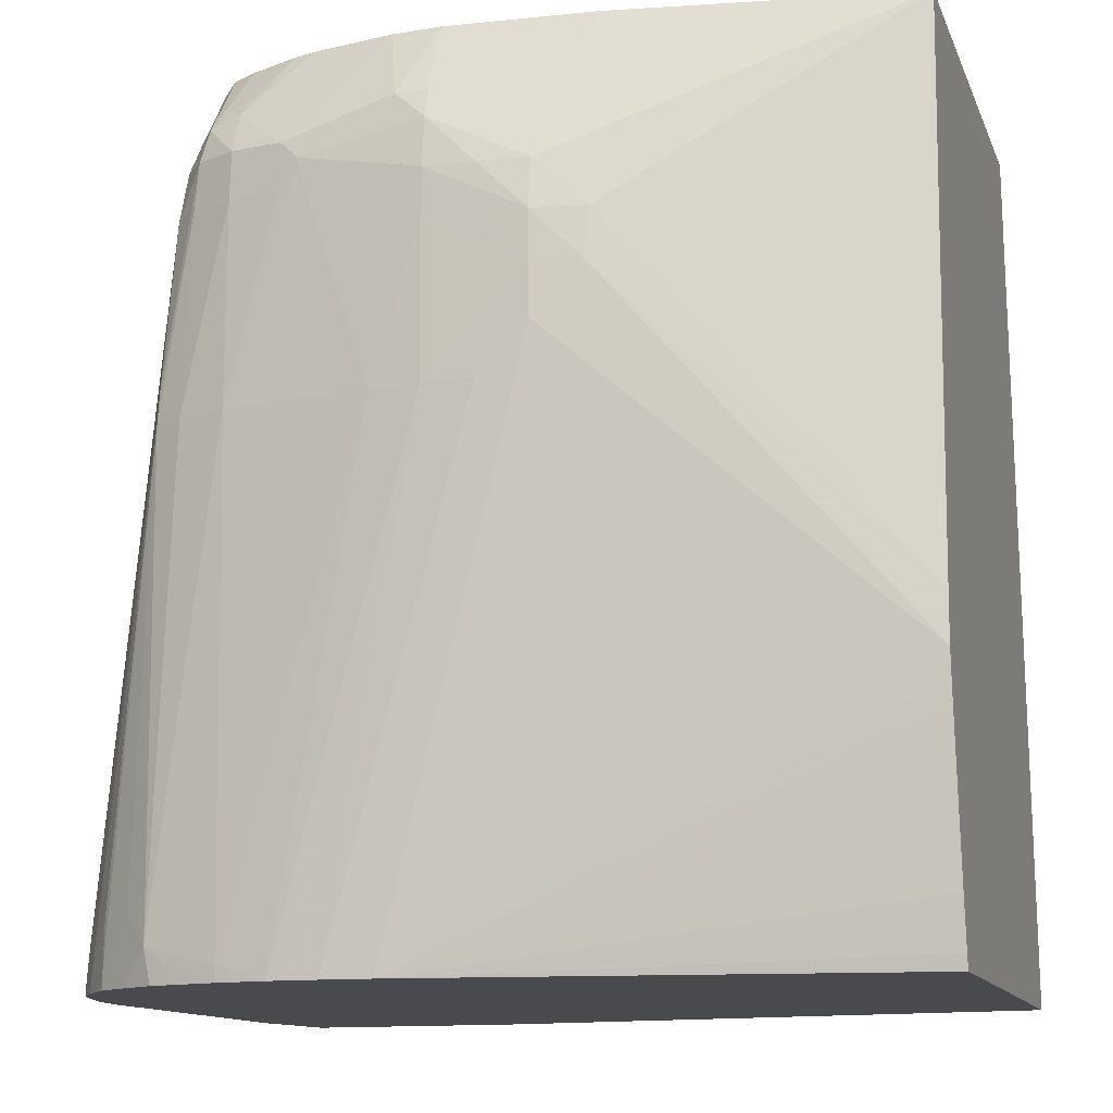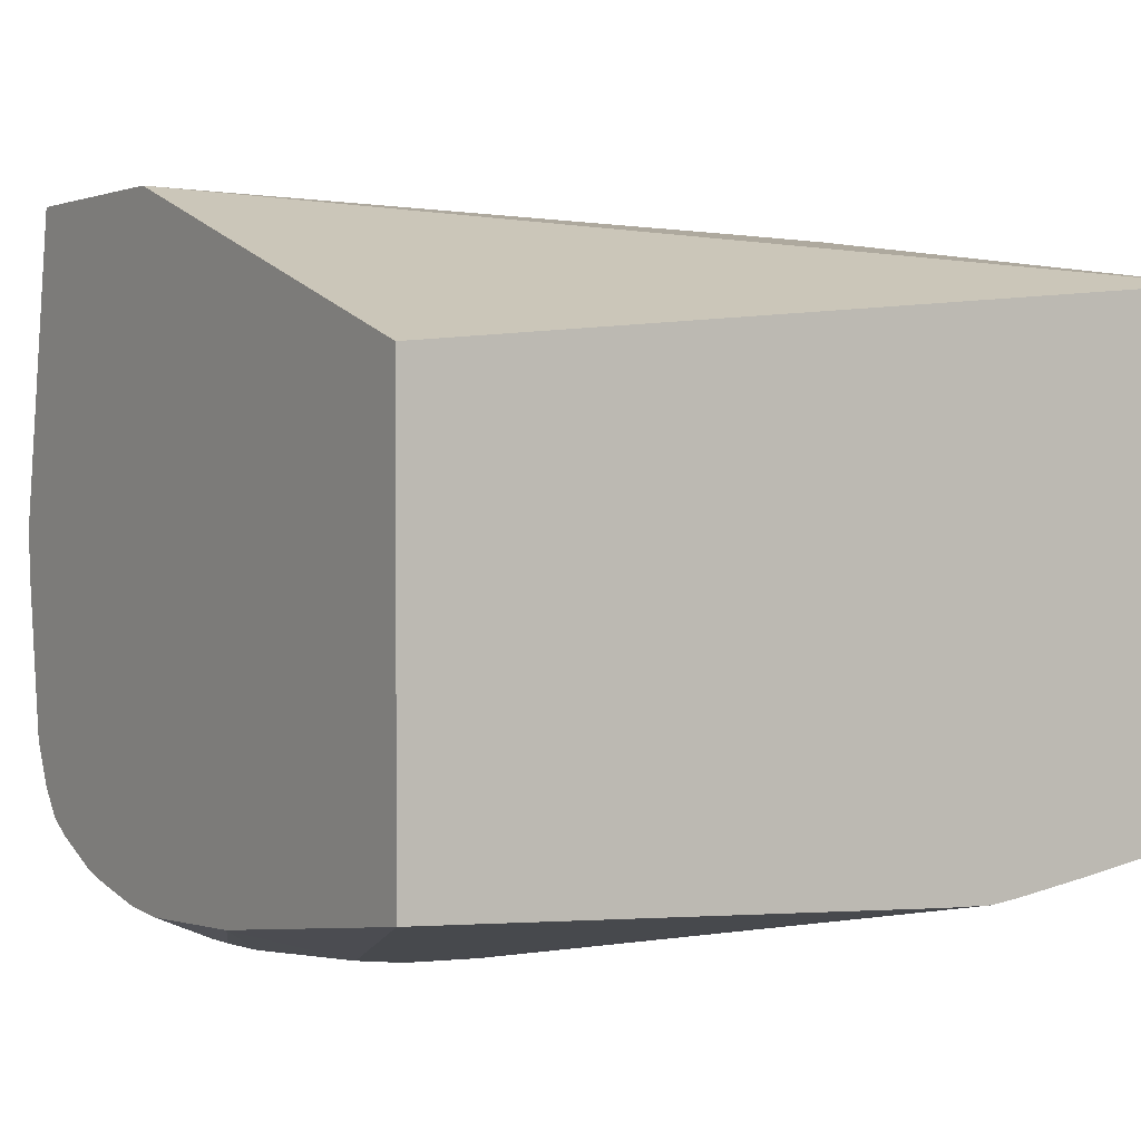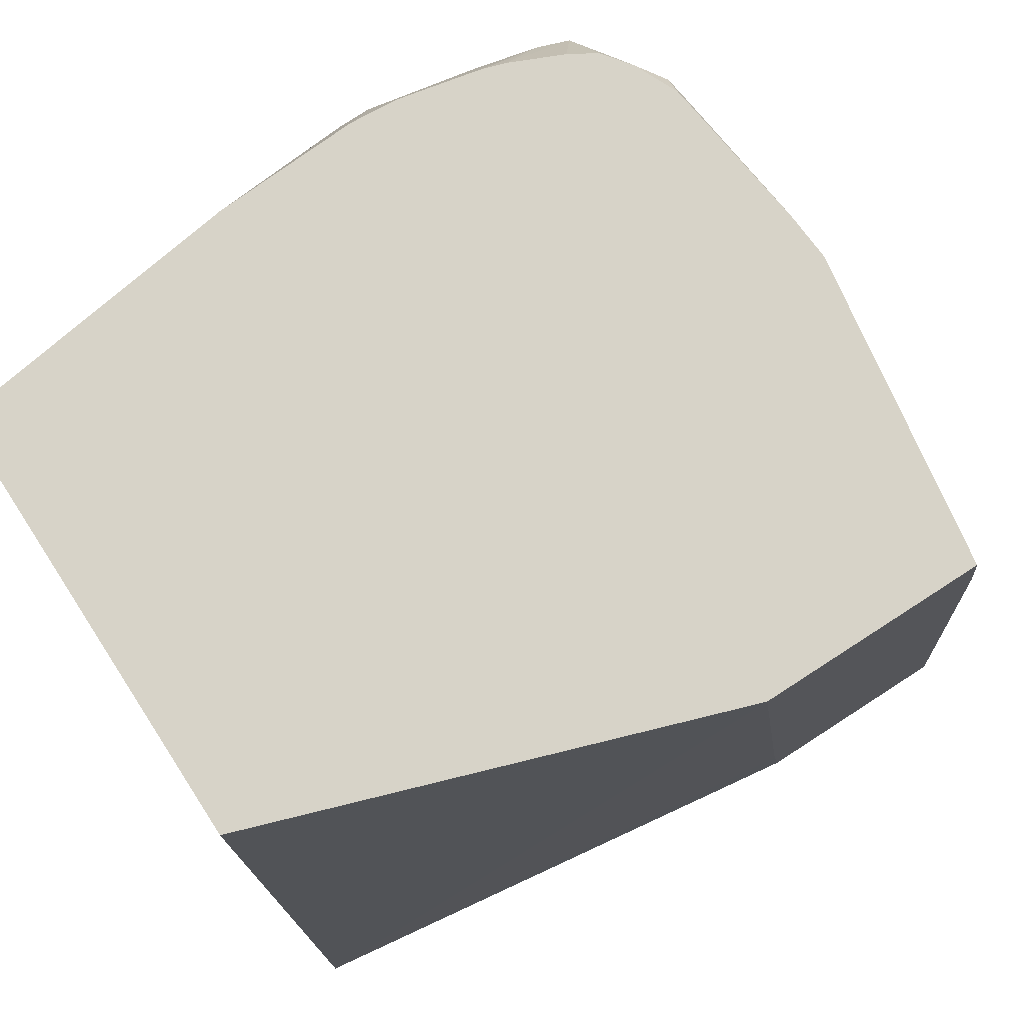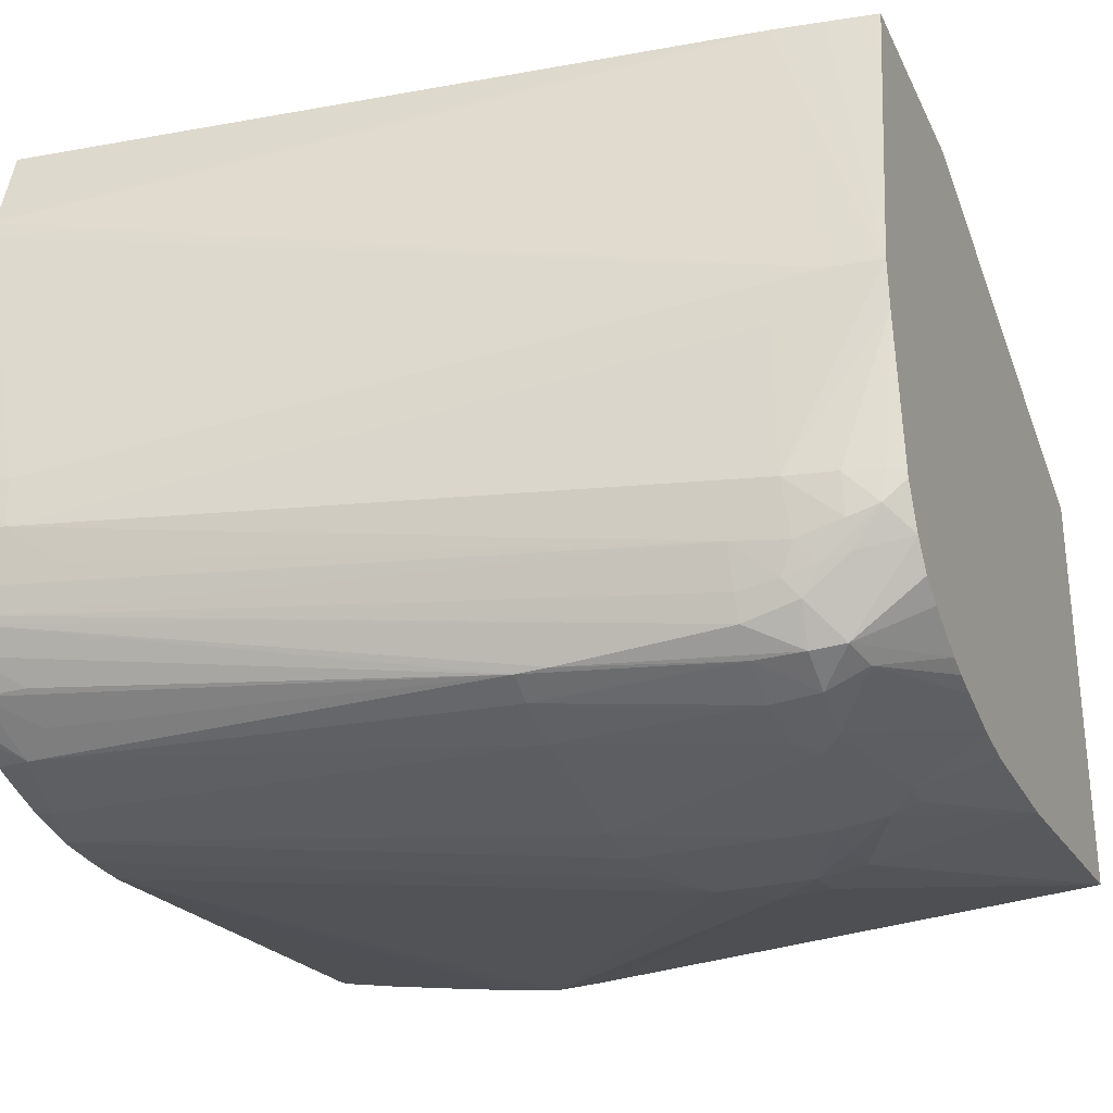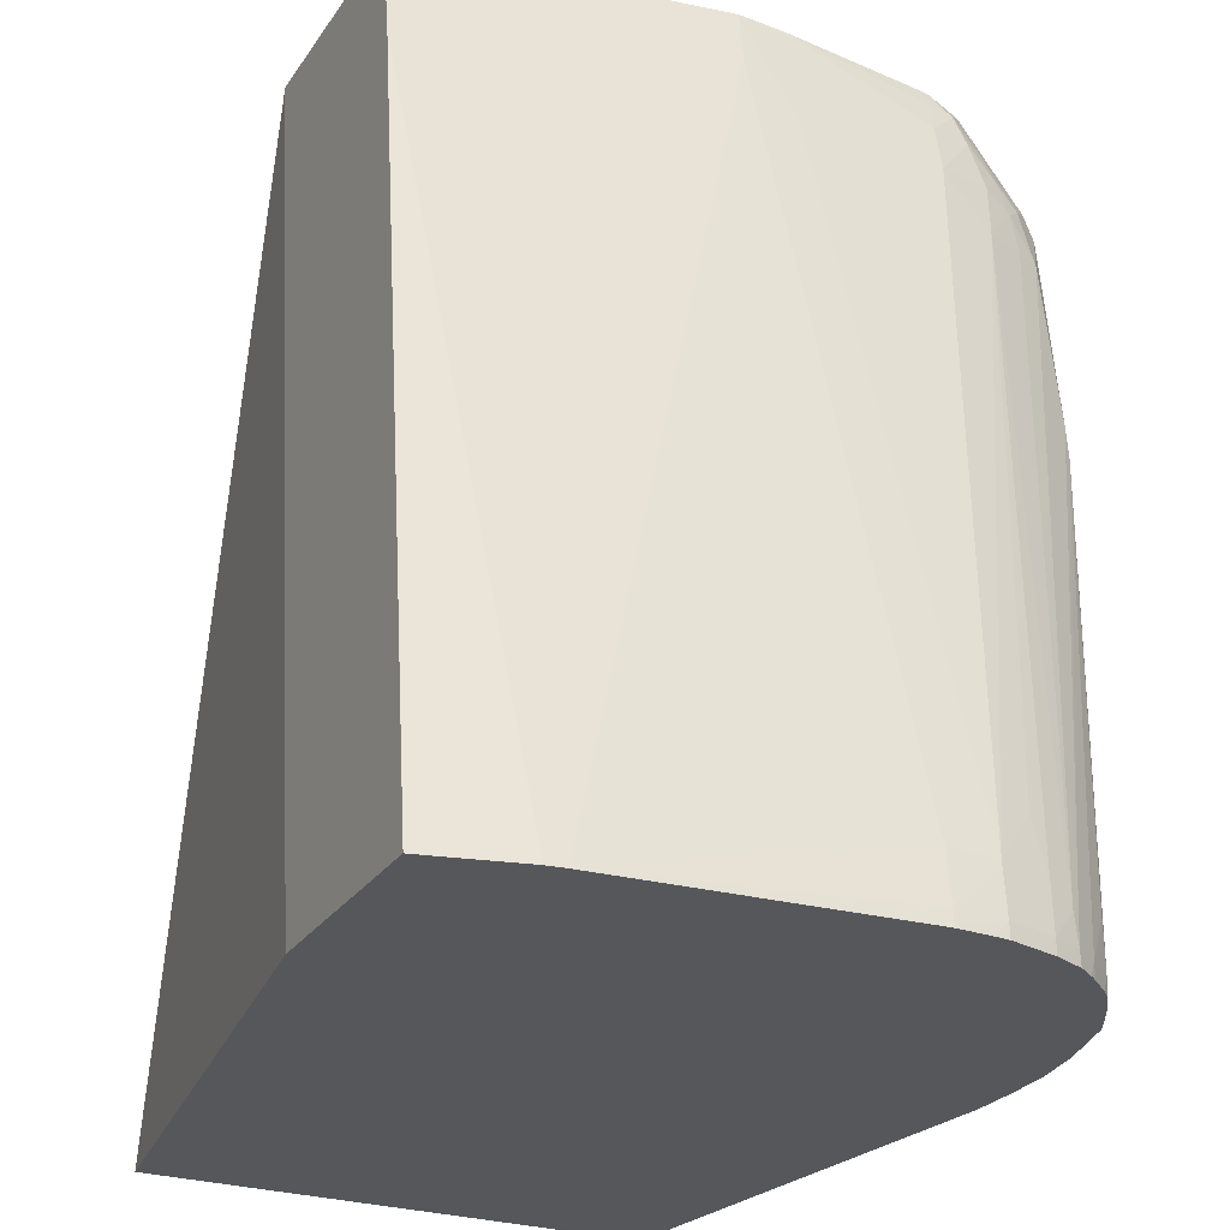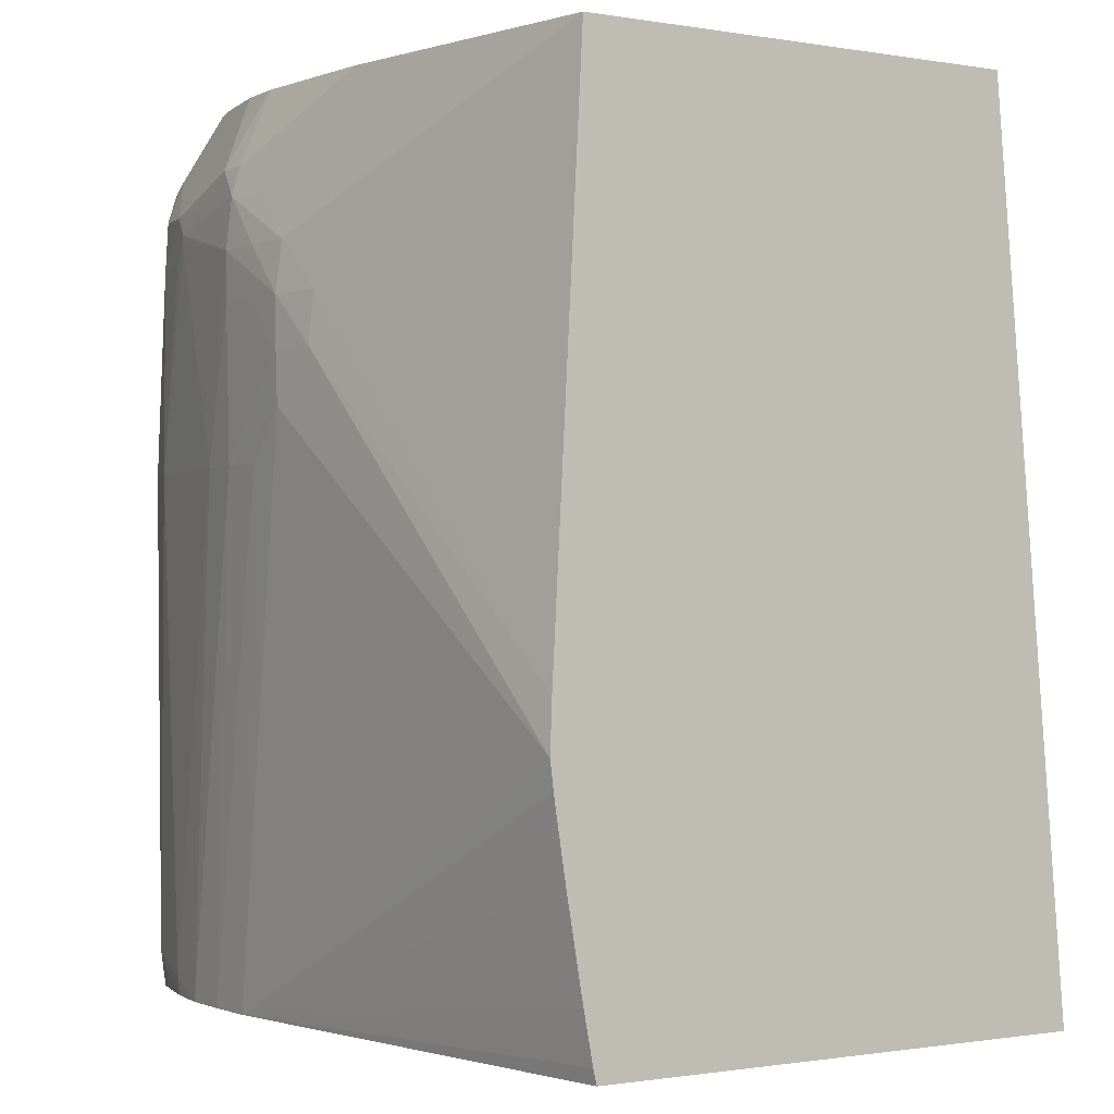
<metadata>
{"format":"obj","ext":"obj","renderer":"f3d","projection":"perspective","resolution":1024,"background":"white","views":[{"elev":-13.0,"azim":-163.6,"up":"+Y"},{"elev":1.6,"azim":-122.8,"up":"+Z"},{"elev":76.6,"azim":-32.9,"up":"+Y"},{"elev":-29.3,"azim":111.9,"up":"+Z"},{"elev":-26.9,"azim":63.1,"up":"+Y"},{"elev":-0.8,"azim":-123.5,"up":"+Y"}]}
</metadata>
<code>
v -0.009965 0.0378 0.03366
v -0.009965 0.0378 0.0345
v -0.009965 0.03781 0.004978
v -0.009596 0.0378 0.005073
v 0.02357 0.0378 0.03926
v 0.0225 0.04464 0.03926
v 0.01681 0.08763 0.03926
v -0.009965 0.08763 0.02998
v -0.009965 0.03867 0.004772
v 0.01866 0.0378 0.00125
v 0.03612 0.0378 0.03926
v 0.02982 0.08763 0.03926
v -0.009965 0.08763 0.004212
v -0.009965 0.04154 0.00422
v 0.02153 0.0378 0.001155
v -0.009965 0.047 0.003279
v -0.009965 0.05019 0.002775
v -0.009965 0.05154 0.002572
v -0.009965 0.05306 0.002385
v 0.01006 0.07026 -0.001196
v 0.01293 0.06739 -0.001053
v 0.03751 0.0378 0.03383
v 0.03075 0.08173 0.03926
v 0.03268 0.08763 0.02126
v 0.02985 0.08747 0.03926
v 0.007194 0.08763 0.00179
v 0.01006 0.07886 -0.0009378
v 0.007011 0.07603 -0.0007353
v -0.009965 0.05592 0.002485
v 0.0244 0.0378 0.001202
v 0.01579 0.06739 -0.001045
v 0.007194 0.07313 -0.0009179
v 0.01006 0.07313 -0.001283
v 0.03765 0.0378 0.03273
v 0.03309 0.0846 0.02126
v 0.0327 0.08747 0.02126
v 0.03031 0.0846 0.03926
v 0.03306 0.08173 0.00979
v 0.03249 0.08763 0.01839
v 0.0156 0.08763 0.001325
v 0.01579 0.08338 -0.0004176
v 0.01579 0.08173 -0.0009139
v 0.01316 0.08165 -0.0005963
v 0.01293 0.07886 -0.001184
v 0.01006 0.076 -0.001303
v 0.02727 0.03871 0.00156
v 0.02727 0.0378 0.001635
v 0.01866 0.06739 -0.000775
v 0.01579 0.076 -0.001224
v 0.01293 0.076 -0.001271
v 0.03897 0.0378 0.01644
v 0.03897 0.03871 0.01553
v 0.03866 0.04158 0.01553
v 0.03859 0.04158 0.01266
v 0.03339 0.08173 0.01839
v 0.03281 0.07886 0.006924
v 0.03228 0.08198 0.00665
v 0.032 0.0846 0.007448
v 0.03246 0.0846 0.00979
v 0.0318 0.08668 0.00979
v 0.03143 0.08763 0.00979
v 0.01579 0.08763 0.001329
v 0.01762 0.08339 -0.0004296
v 0.02416 0.08157 3.498e-05
v 0.02303 0.0805 -0.0002628
v 0.01579 0.07886 -0.001251
v 0.03164 0.03979 0.002572
v 0.03027 0.03879 0.002302
v 0.02727 0.06739 0.0006186
v 0.02998 0.0378 0.00233
v 0.02303 0.08005 -0.0002628
v 0.03904 0.0378 0.01553
v 0.03885 0.03871 0.01266
v 0.03812 0.03871 0.00979
v 0.03779 0.04149 0.009647
v 0.03767 0.04445 0.01041
v 0.0319 0.07886 0.004613
v 0.03175 0.08119 0.004954
v 0.03737 0.04048 0.008242
v 0.03155 0.0831 0.005514
v 0.03169 0.08634 0.008075
v 0.03136 0.08763 0.009322
v 0.01847 0.08763 0.00154
v 0.01865 0.08763 0.001571
v 0.02727 0.08418 0.00183
v 0.02727 0.08173 0.0008489
v 0.02727 0.07886 0.0006821
v 0.02176 0.08763 0.002211
v 0.02416 0.079 -4.046e-05
v 0.03307 0.04158 0.003537
v 0.03504 0.03871 0.004978
v 0.03501 0.0378 0.00501
v 0.0335 0.0378 0.003966
v 0.03284 0.0378 0.00358
v 0.03138 0.0378 0.002747
v 0.03131 0.03788 0.002699
v 0.03013 0.06739 0.001579
v 0.03179 0.06739 0.002397
v 0.03129 0.0378 0.002707
v 0.03896 0.0378 0.01357
v 0.0389 0.0378 0.01266
v 0.03839 0.0378 0.0107
v 0.03815 0.0378 0.00979
v 0.03744 0.03871 0.008095
v 0.03126 0.07886 0.003179
v 0.03113 0.08198 0.004021
v 0.03123 0.0846 0.006014
v 0.03024 0.08763 0.006789
v 0.02915 0.08363 0.002266
v 0.02328 0.08763 0.00254
v 0.02451 0.08763 0.002933
v 0.0296 0.08173 0.001972
v 0.02982 0.07886 0.001885
v 0.03647 0.03871 0.006661
v 0.03645 0.0378 0.006638
v 0.03547 0.0378 0.00549
v 0.035 0.04158 0.00497
v 0.03171 0.0693 0.002473
v 0.03769 0.0378 0.008635
v 0.03746 0.0378 0.008071
v 0.02903 0.08763 0.005177
v 0.02753 0.08763 0.004275
v 0.02763 0.08763 0.004335
v 0.0368 0.0378 0.007094
f 1 2 8
f 1 8 13
f 1 13 29
f 1 29 19
f 1 19 18
f 1 18 17
f 1 17 16
f 1 16 14
f 1 14 9
f 1 9 3
f 1 3 4
f 1 4 10
f 1 10 15
f 1 15 30
f 1 30 47
f 1 47 70
f 1 70 99
f 1 99 95
f 1 95 94
f 1 94 93
f 1 93 92
f 1 92 116
f 1 116 115
f 1 115 124
f 1 124 120
f 1 120 119
f 1 119 103
f 1 103 102
f 1 102 101
f 1 101 100
f 1 100 72
f 1 72 51
f 1 51 34
f 1 34 22
f 1 22 11
f 1 11 5
f 1 5 2
f 2 5 6
f 2 6 7
f 2 7 8
f 3 9 10
f 3 10 4
f 5 11 23
f 5 23 37
f 5 37 25
f 5 25 12
f 5 12 7
f 5 7 6
f 7 12 24
f 7 24 39
f 7 39 61
f 7 61 82
f 7 82 108
f 7 108 121
f 7 121 123
f 7 123 122
f 7 122 111
f 7 111 110
f 7 110 88
f 7 88 84
f 7 84 83
f 7 83 62
f 7 62 40
f 7 40 26
f 7 26 13
f 7 13 8
f 9 14 10
f 10 14 16
f 10 16 17
f 10 17 18
f 10 18 19
f 10 19 20
f 10 20 21
f 10 21 15
f 11 22 23
f 12 25 24
f 13 26 27
f 13 27 28
f 13 28 29
f 15 21 31
f 15 31 30
f 19 29 32
f 19 32 20
f 20 32 33
f 20 33 31
f 20 31 21
f 22 34 35
f 22 35 23
f 23 35 36
f 23 36 24
f 23 24 37
f 24 36 38
f 24 38 39
f 24 25 37
f 26 40 41
f 26 41 42
f 26 42 43
f 26 43 27
f 27 43 42
f 27 42 44
f 27 44 45
f 27 45 28
f 28 45 32
f 28 32 29
f 30 46 47
f 30 31 48
f 30 48 46
f 31 33 49
f 31 49 48
f 32 45 33
f 33 45 50
f 33 50 49
f 34 51 52
f 34 52 53
f 34 53 35
f 35 53 54
f 35 54 55
f 35 55 36
f 36 55 38
f 38 56 57
f 38 57 58
f 38 58 59
f 38 59 39
f 38 55 54
f 38 54 56
f 39 60 61
f 39 59 60
f 40 62 63
f 40 63 41
f 41 63 42
f 42 63 64
f 42 64 65
f 42 65 66
f 42 66 44
f 44 66 45
f 45 66 50
f 46 67 68
f 46 68 47
f 46 48 69
f 46 69 67
f 47 68 70
f 48 49 66
f 48 66 71
f 48 71 69
f 49 50 66
f 51 72 52
f 52 72 73
f 52 73 54
f 52 54 53
f 54 73 74
f 54 74 75
f 54 75 76
f 54 76 56
f 56 77 78
f 56 78 57
f 56 76 75
f 56 75 79
f 56 79 77
f 57 80 58
f 57 78 80
f 58 80 81
f 58 81 59
f 59 81 60
f 60 81 61
f 61 81 82
f 62 83 63
f 63 83 84
f 63 84 64
f 64 85 86
f 64 86 87
f 64 87 65
f 64 84 88
f 64 88 85
f 65 87 89
f 65 89 71
f 65 71 66
f 67 90 91
f 67 91 92
f 67 92 93
f 67 93 94
f 67 94 95
f 67 95 96
f 67 96 70
f 67 70 68
f 67 69 97
f 67 97 98
f 67 98 90
f 69 71 89
f 69 89 87
f 69 87 97
f 70 96 99
f 72 100 73
f 73 100 101
f 73 101 102
f 73 102 74
f 74 102 103
f 74 103 104
f 74 104 79
f 74 79 75
f 77 105 78
f 77 79 105
f 78 105 106
f 78 106 80
f 79 104 105
f 80 106 107
f 80 107 81
f 81 108 82
f 81 107 108
f 85 109 86
f 85 88 110
f 85 110 111
f 85 111 109
f 86 109 112
f 86 112 113
f 86 113 87
f 87 113 97
f 90 98 91
f 91 114 115
f 91 115 116
f 91 116 92
f 91 98 117
f 91 117 114
f 95 99 96
f 97 113 98
f 98 113 118
f 98 118 104
f 98 104 114
f 98 114 117
f 103 119 104
f 104 119 120
f 104 120 114
f 104 118 105
f 105 118 112
f 105 112 106
f 106 112 109
f 106 109 107
f 107 109 108
f 108 109 121
f 109 111 122
f 109 122 123
f 109 123 121
f 112 118 113
f 114 120 124
f 114 124 115

</code>
